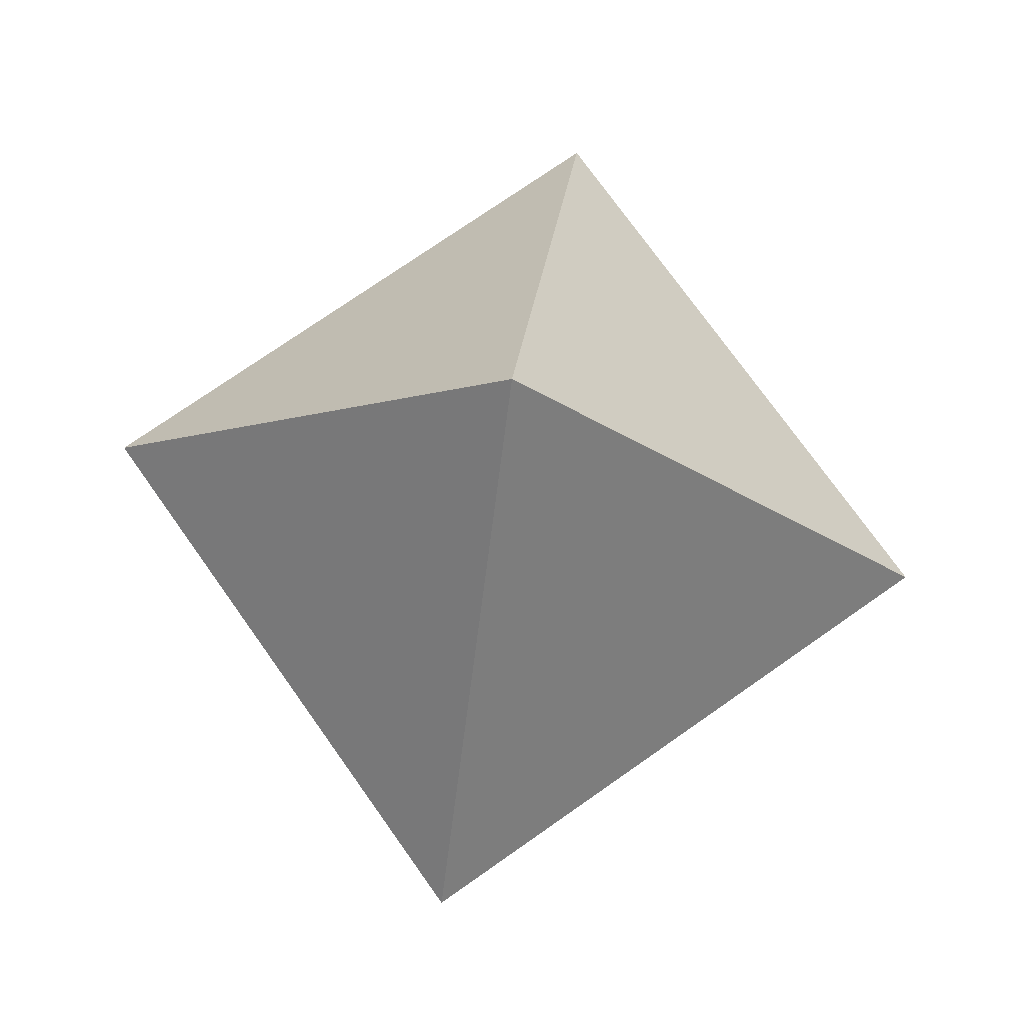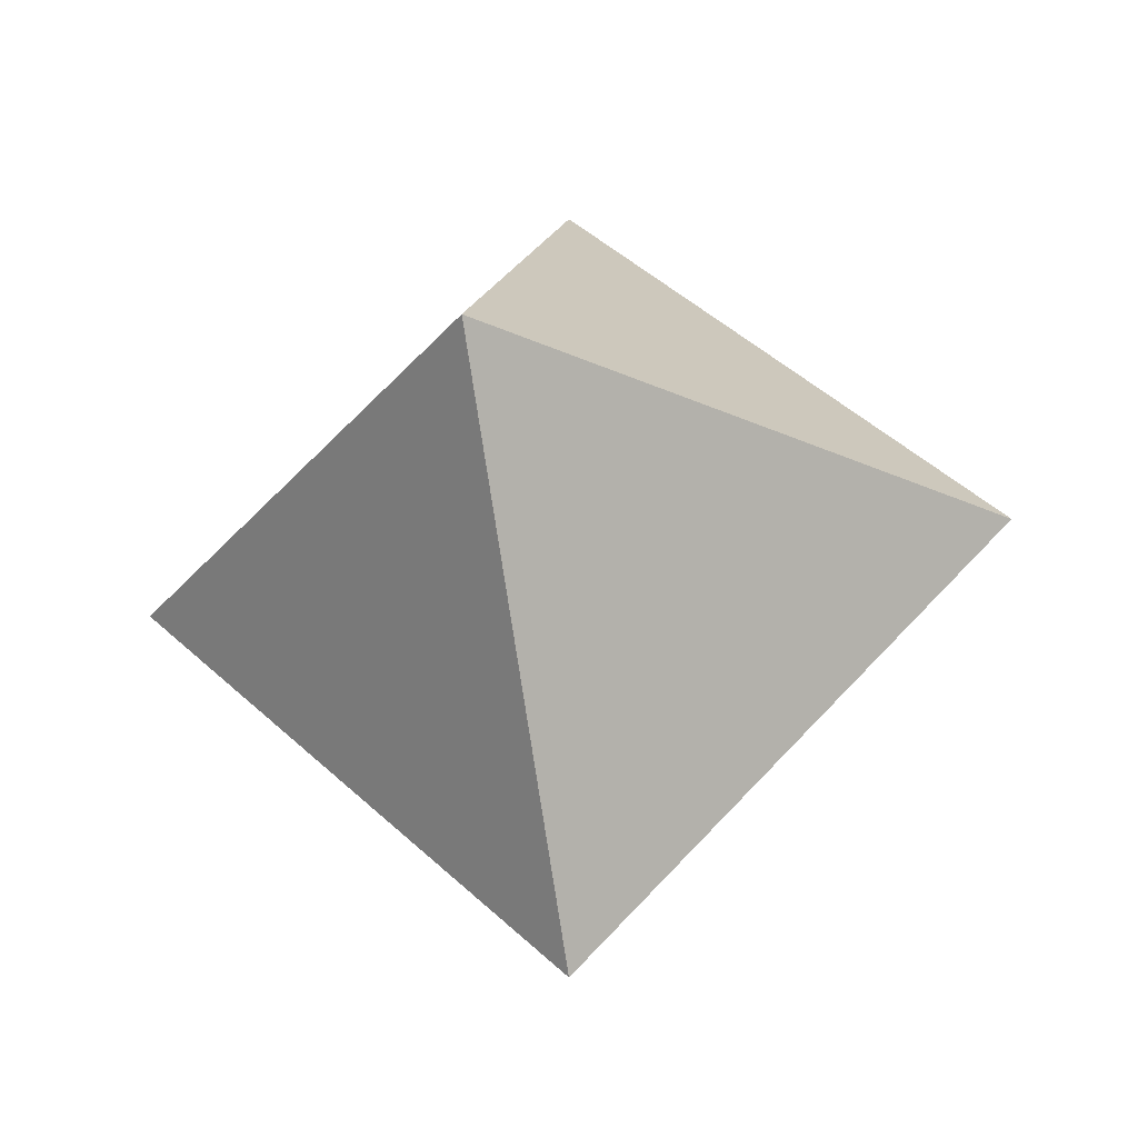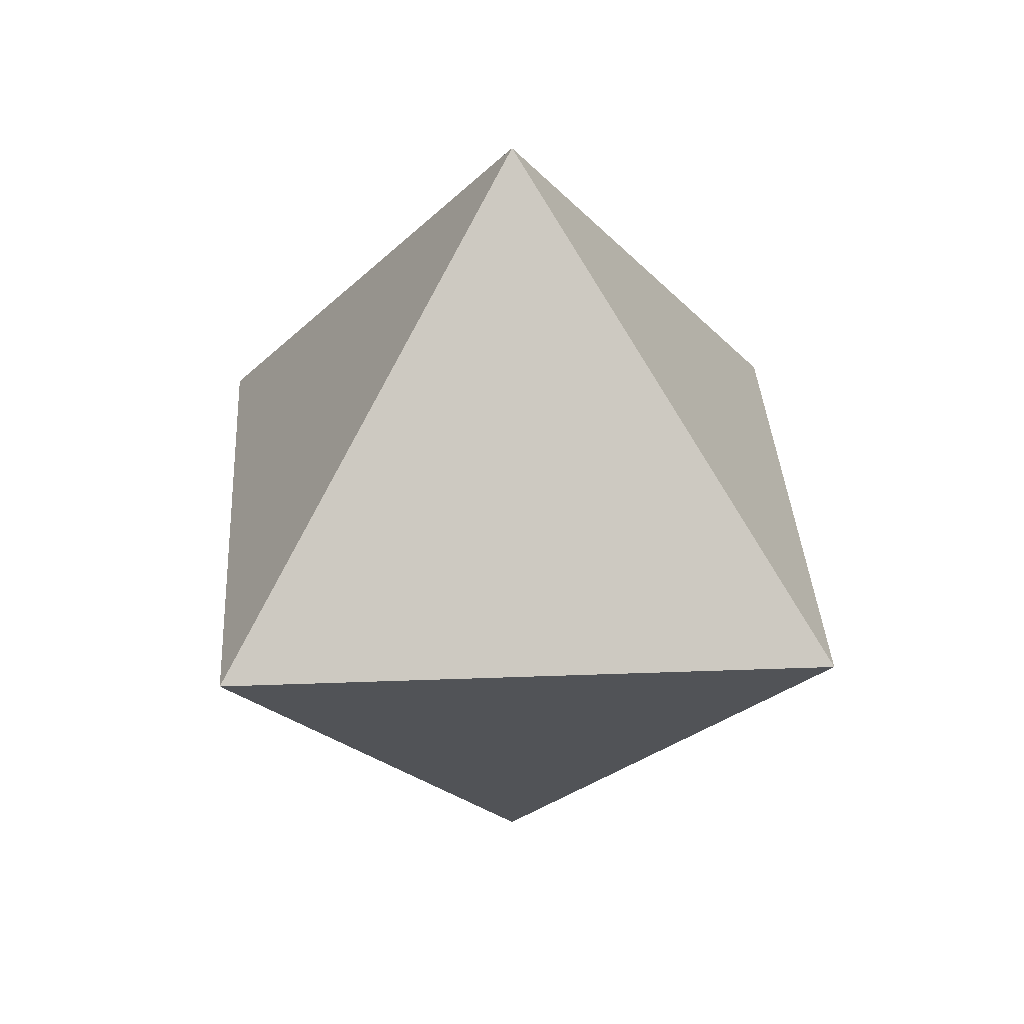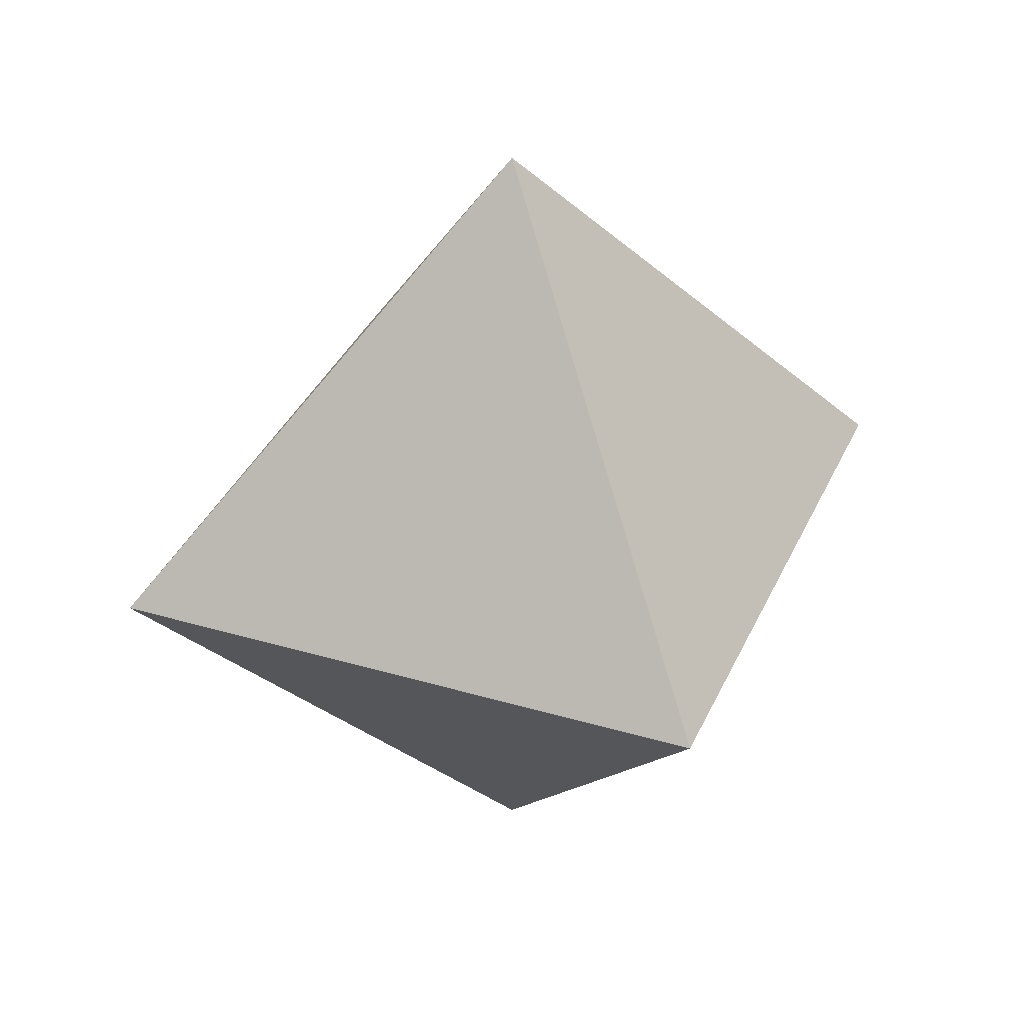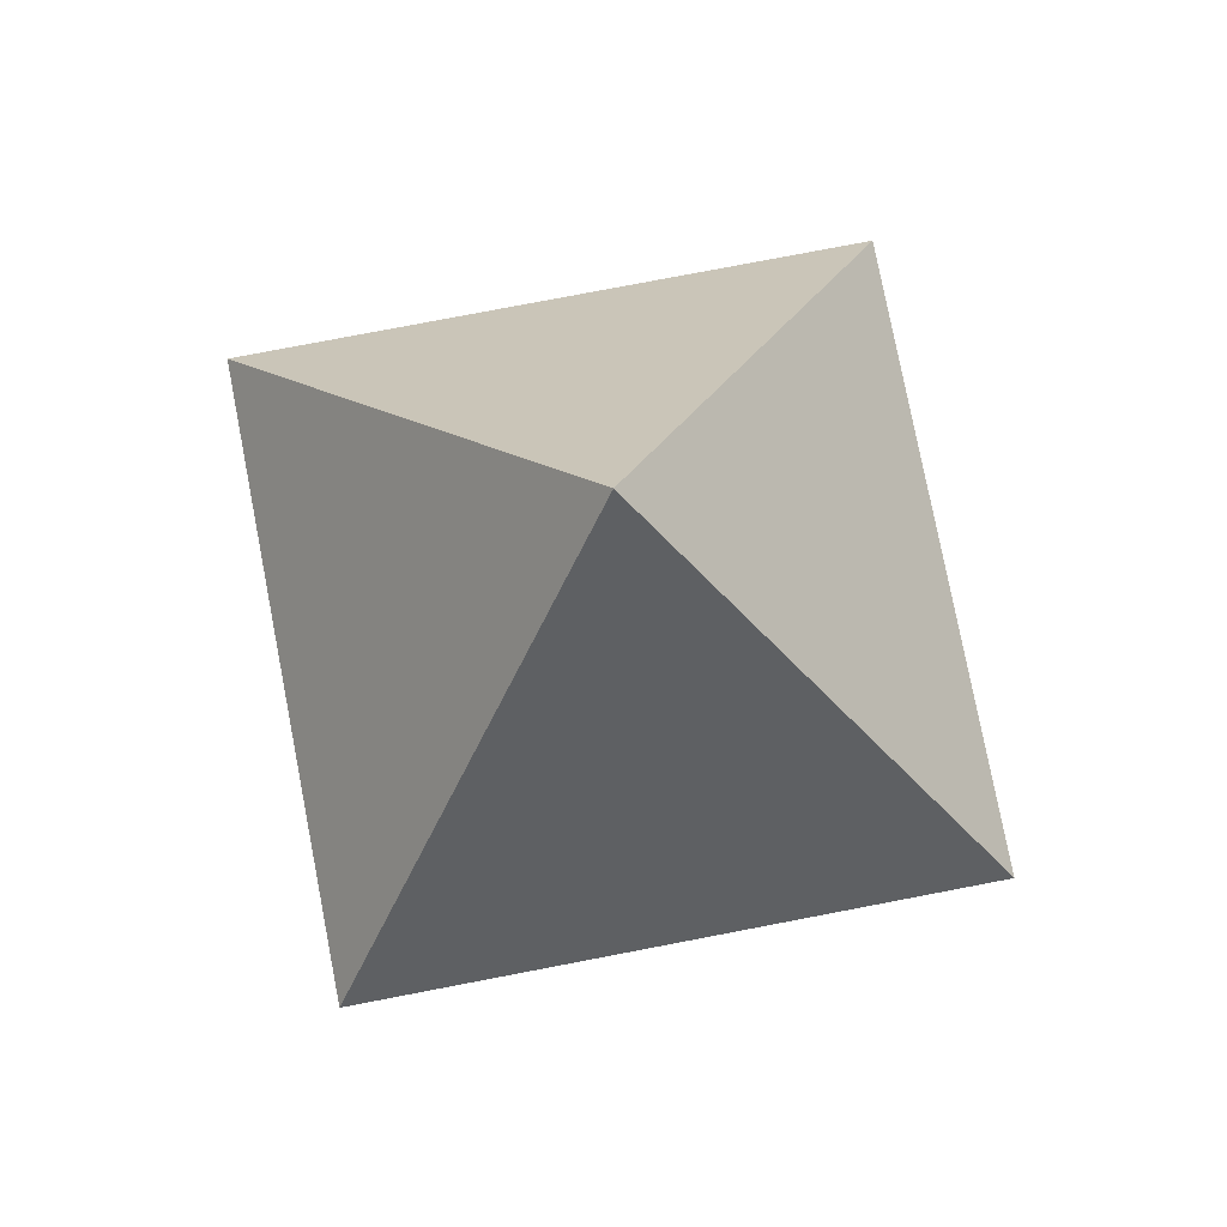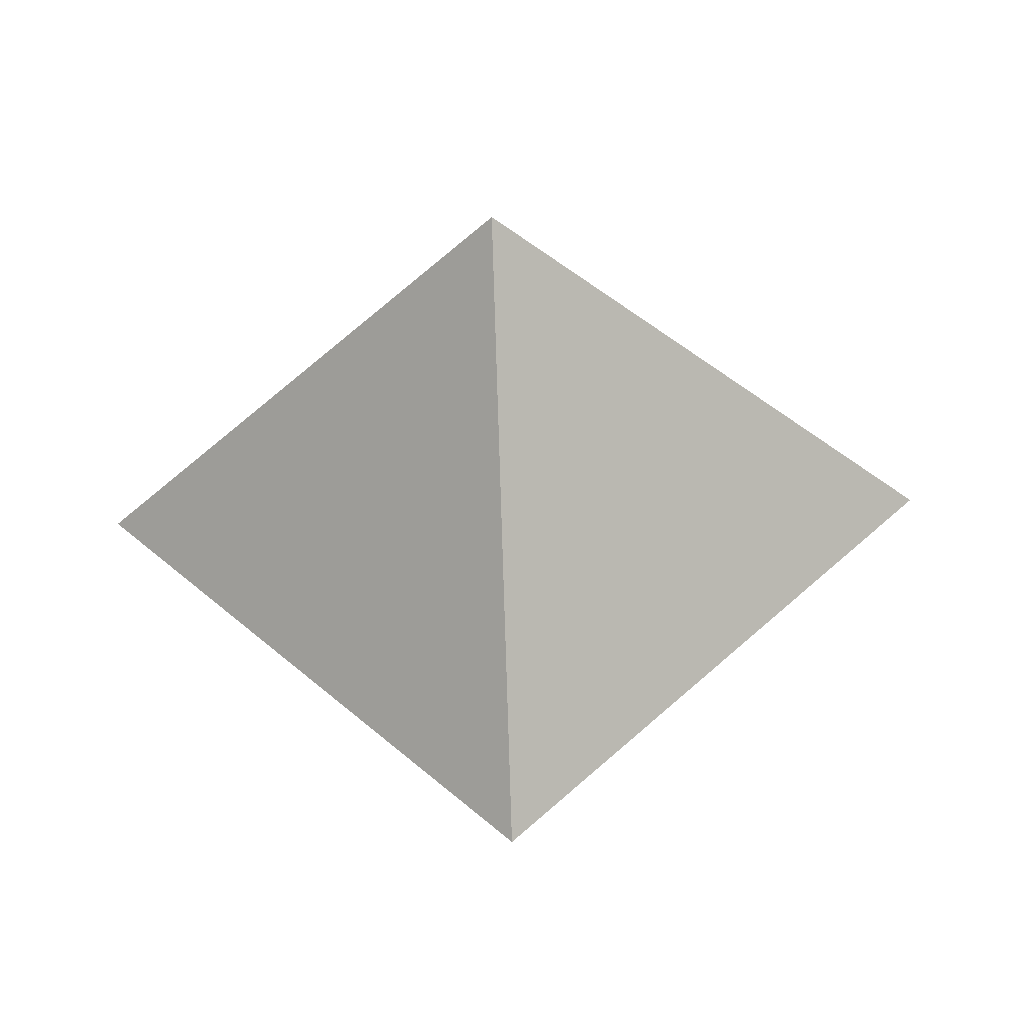
<metadata>
{"format":"obj","ext":"obj","renderer":"f3d","projection":"perspective","resolution":1024,"background":"white","views":[{"elev":73.3,"azim":-170.2,"up":"+Z"},{"elev":-31.2,"azim":102.3,"up":"+Y"},{"elev":32.4,"azim":-138.1,"up":"+Z"},{"elev":35.3,"azim":-23.5,"up":"+Y"},{"elev":77.0,"azim":-55.9,"up":"+Z"},{"elev":-41.4,"azim":2.6,"up":"+Z"}]}
</metadata>
<code>
v 0 0 1
v 1 0 0
v 0 1 0
v -1 0 0
v 0 -1 0
v 0 0 -1
f 1 2 3
f 1 3 4
f 1 4 5
f 1 5 2
f 6 4 3
f 6 3 2
f 6 2 5
f 6 5 4

</code>
